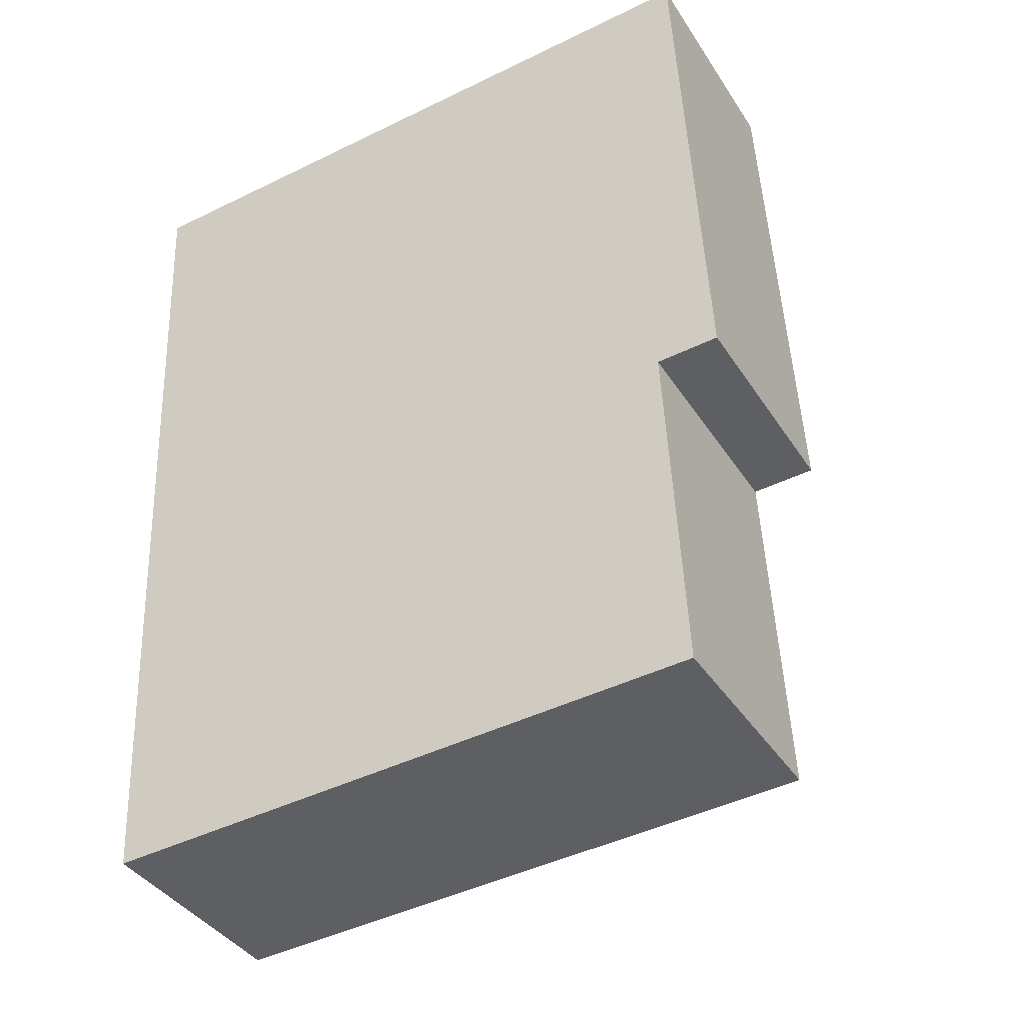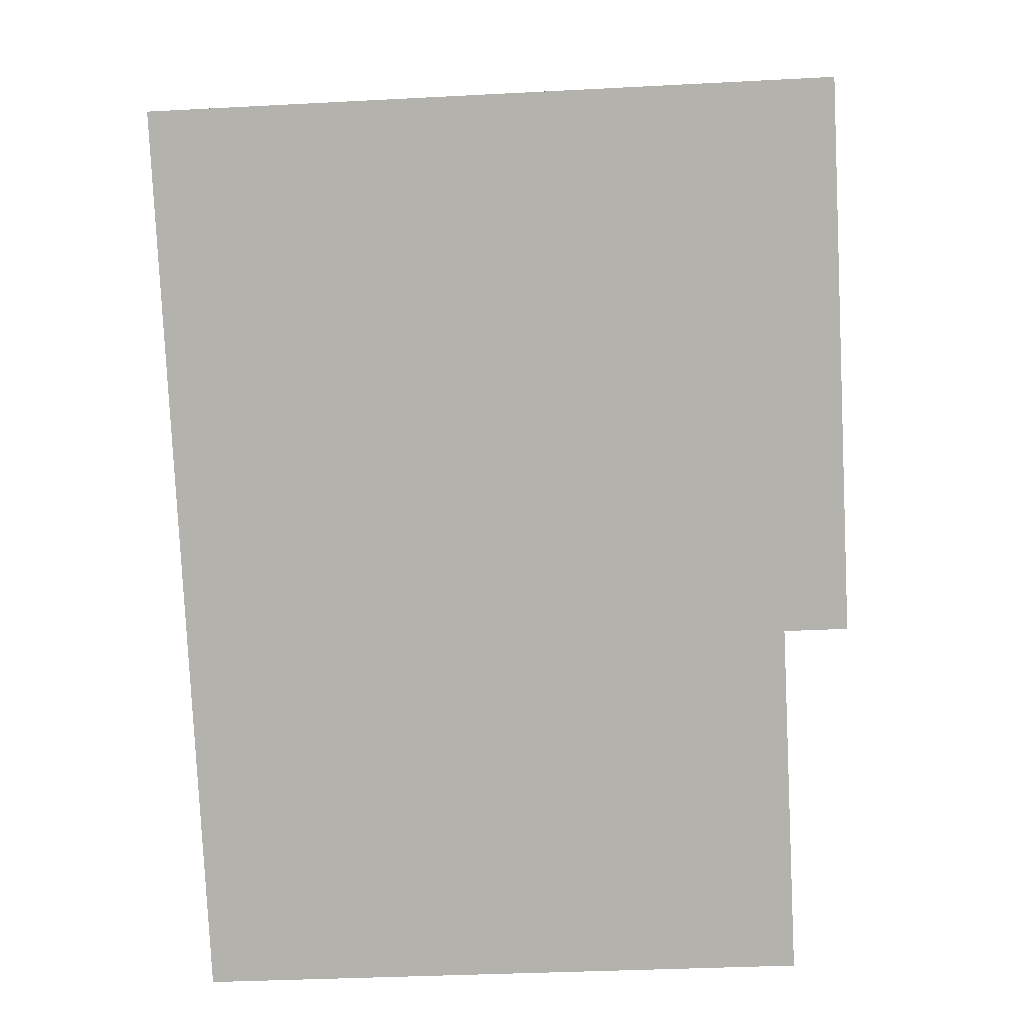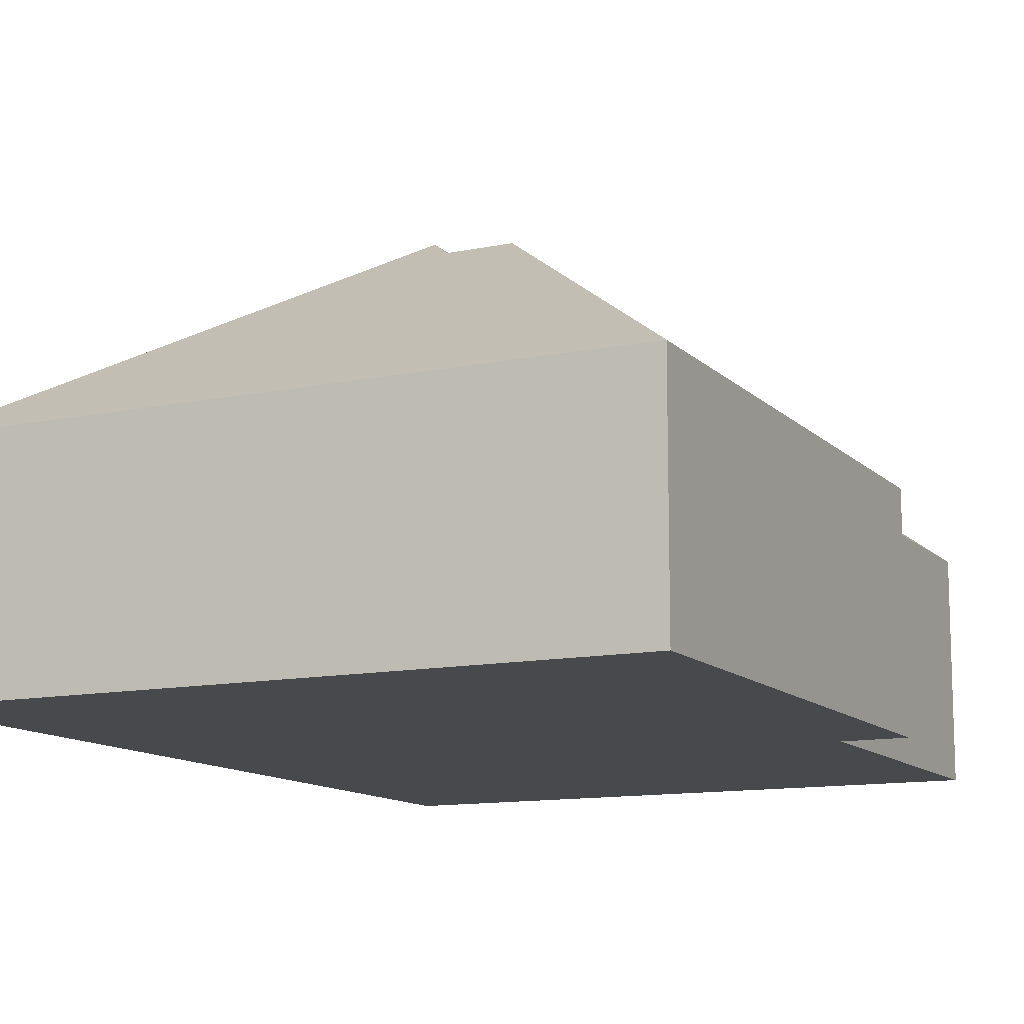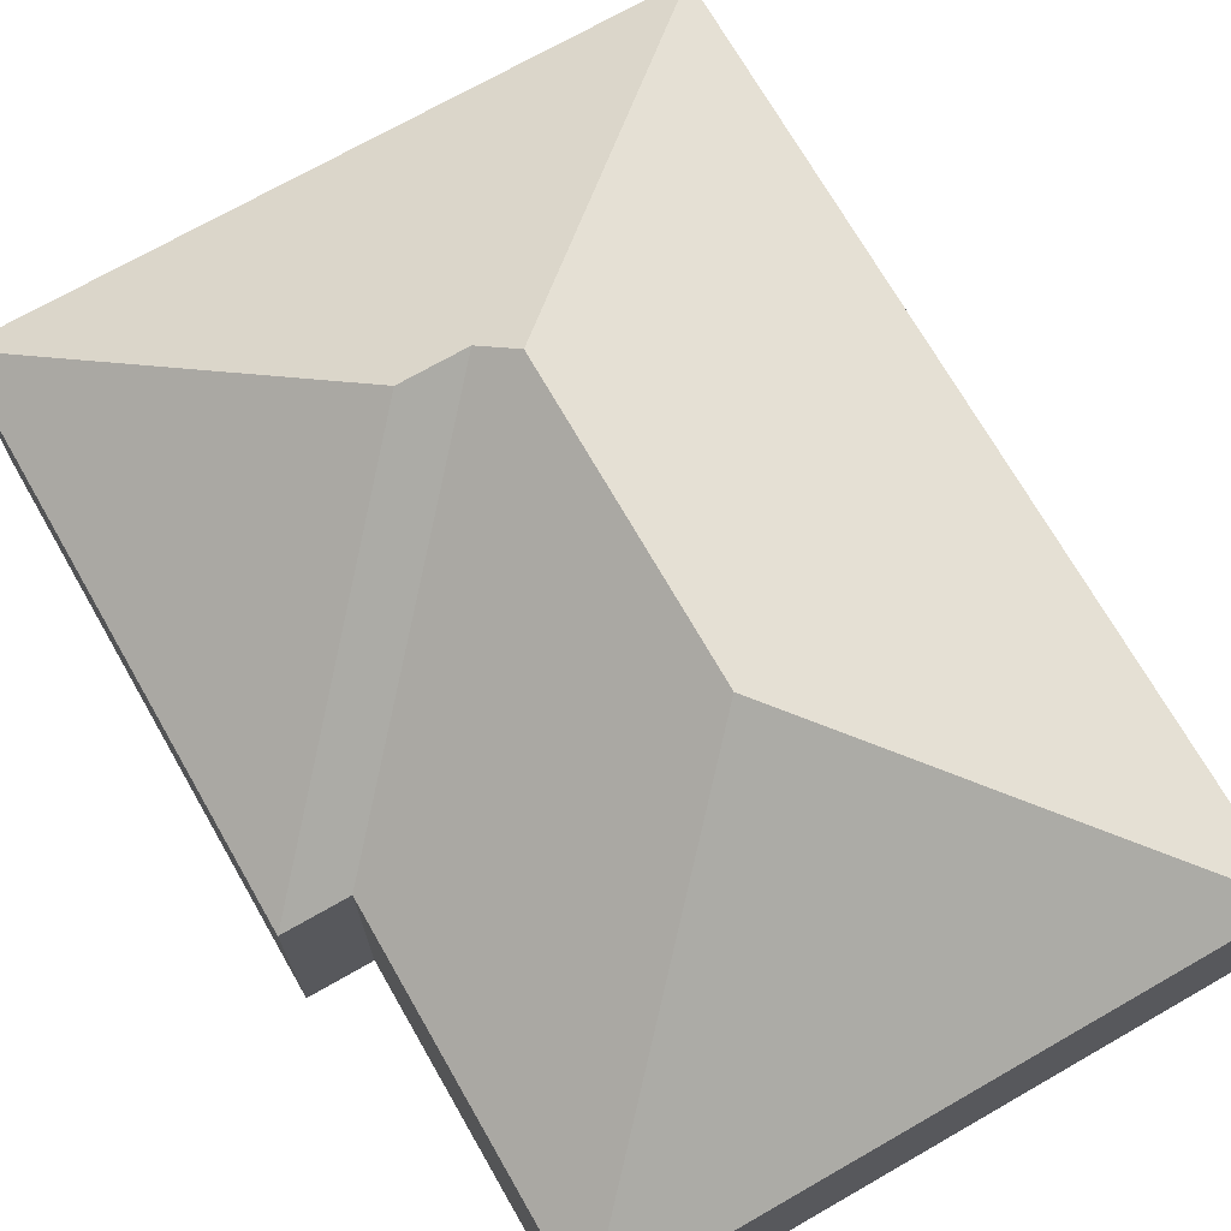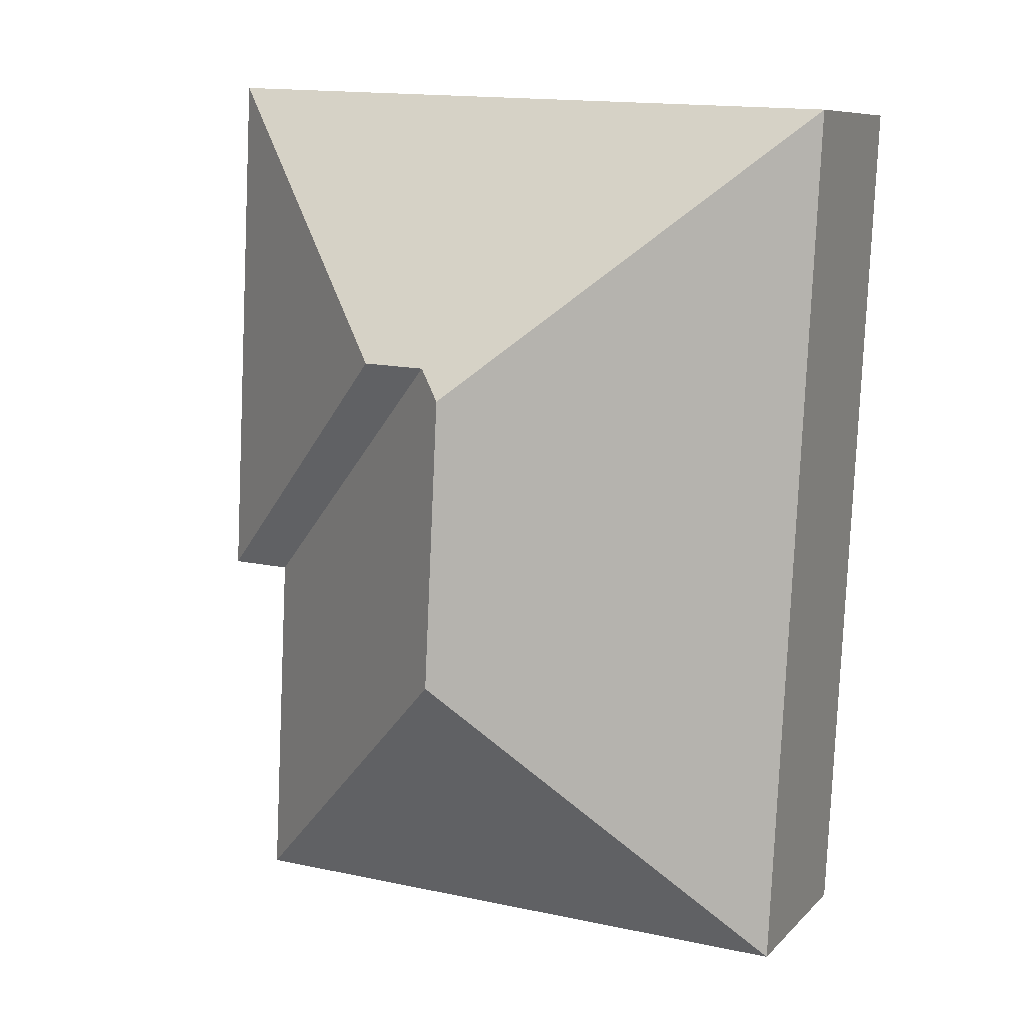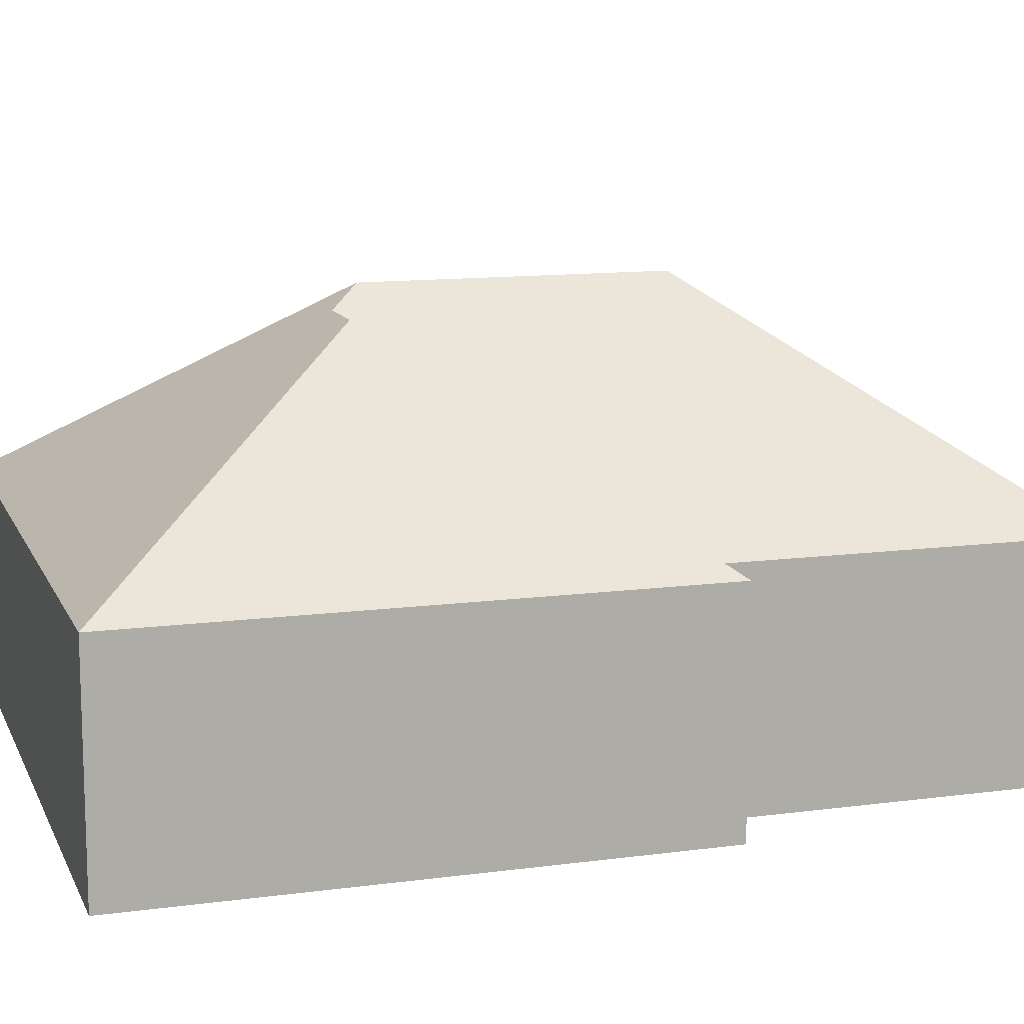
<metadata>
{"format":"obj","ext":"obj","renderer":"f3d","projection":"perspective","resolution":1024,"background":"white","views":[{"elev":-39.1,"azim":29.5,"up":"+Z"},{"elev":9.8,"azim":2.7,"up":"+Z"},{"elev":-12.1,"azim":23.3,"up":"+Y"},{"elev":71.3,"azim":147.4,"up":"+Y"},{"elev":8.7,"azim":-156.1,"up":"+Z"},{"elev":12.2,"azim":69.7,"up":"+Y"}]}
</metadata>
<code>
o CG10_500_037059_0049
v 11.64 75 -26.73
v 26.24 75 -325.8
v 127.6 145 -221.8
v 122.8 145 -123.2
v 131.5 138.3 -113
v 152.8 138.3 -111.9
v 222.2 75 -198
v 228 75 -315.9
v 234.2 75 -15.85
v 243.1 75 -197
v 11.64 0 -26.73
v 26.24 0 -325.8
v 228 0 -315.9
v 222.2 0 -198
v 243.1 0 -197
v 234.2 0 -15.85
f 2 3 4 1
f 3 2 8
f 4 3 8 7 5
f 6 5 7 10
f 9 6 10
f 1 4 5 6 9
f 11 12 13 14 15 16
f 1 11 12 2
f 2 12 13 8
f 8 13 14 7
f 7 14 15 10
f 10 15 16 9
f 9 16 11 1

</code>
